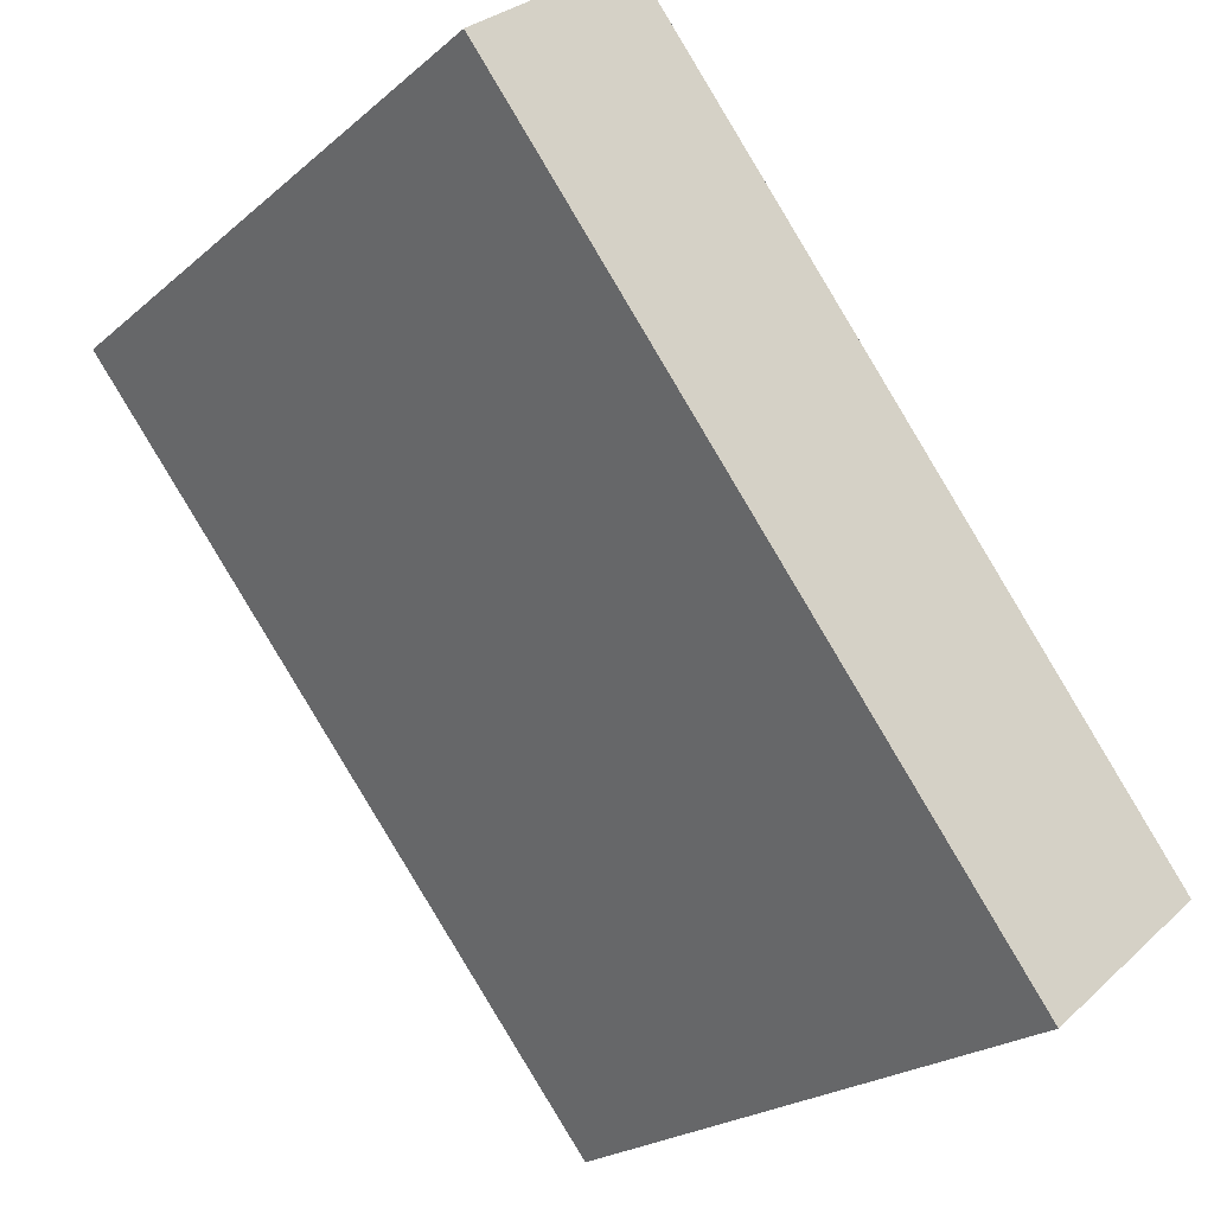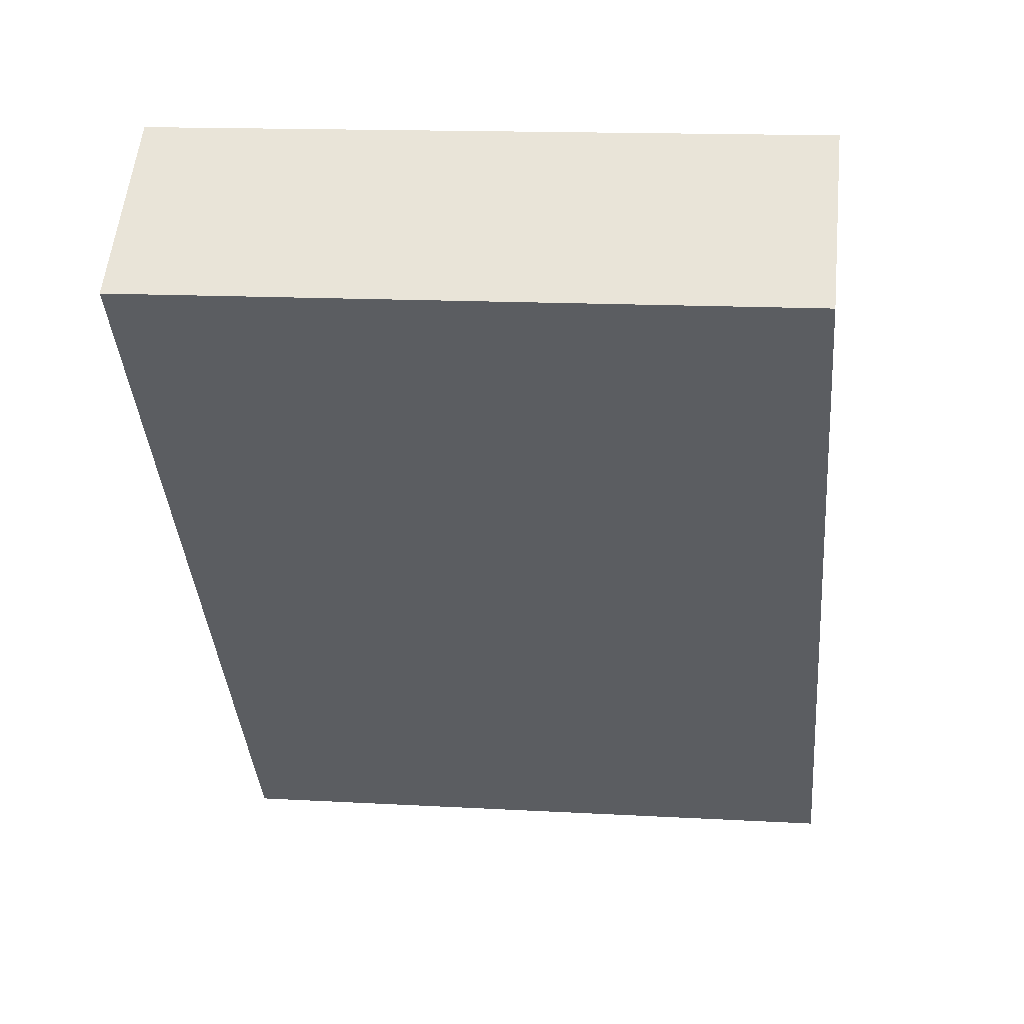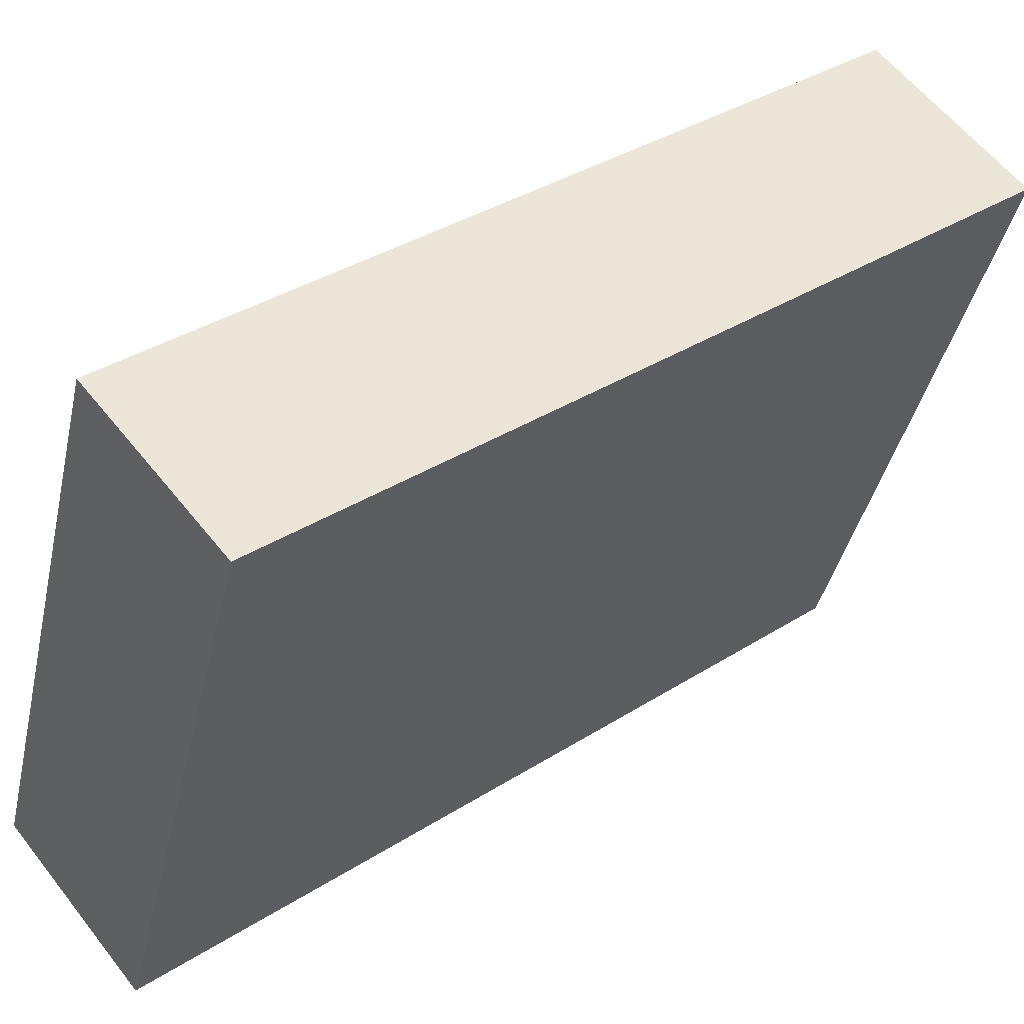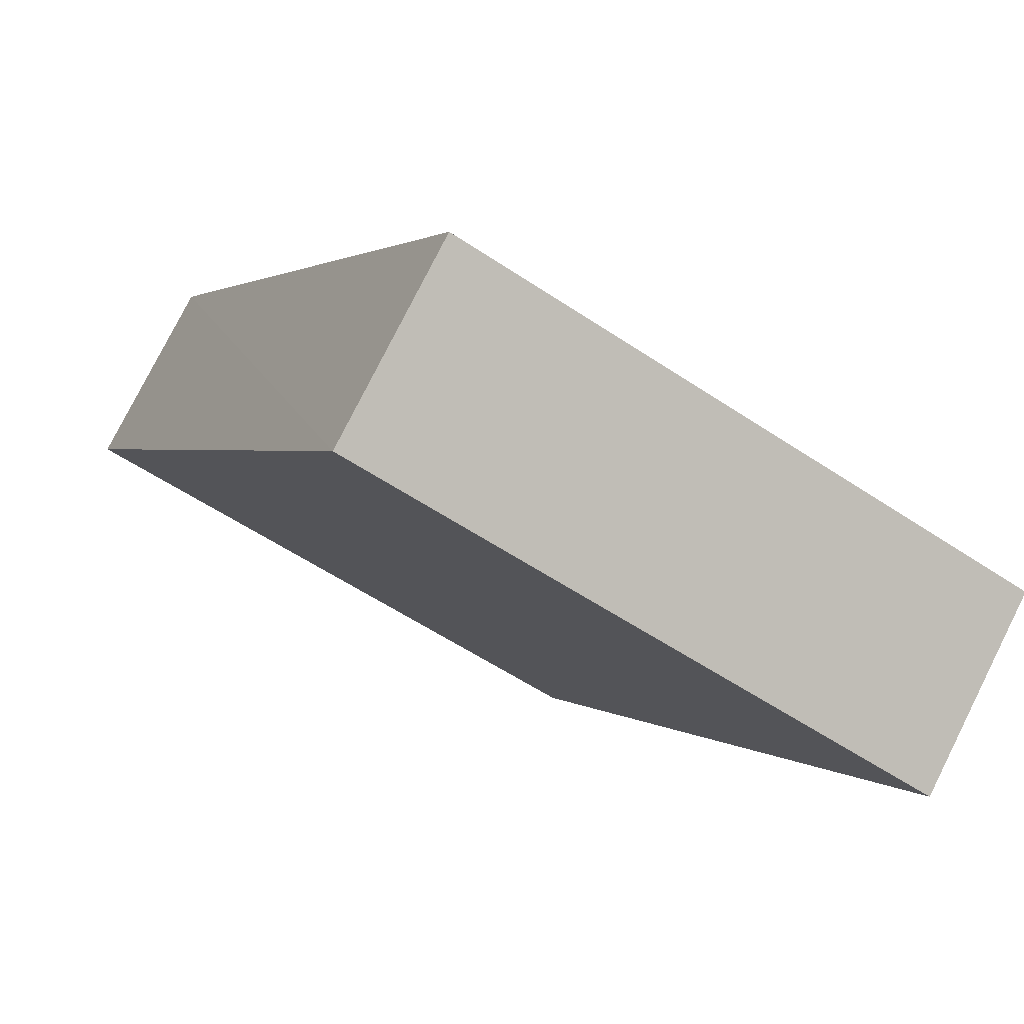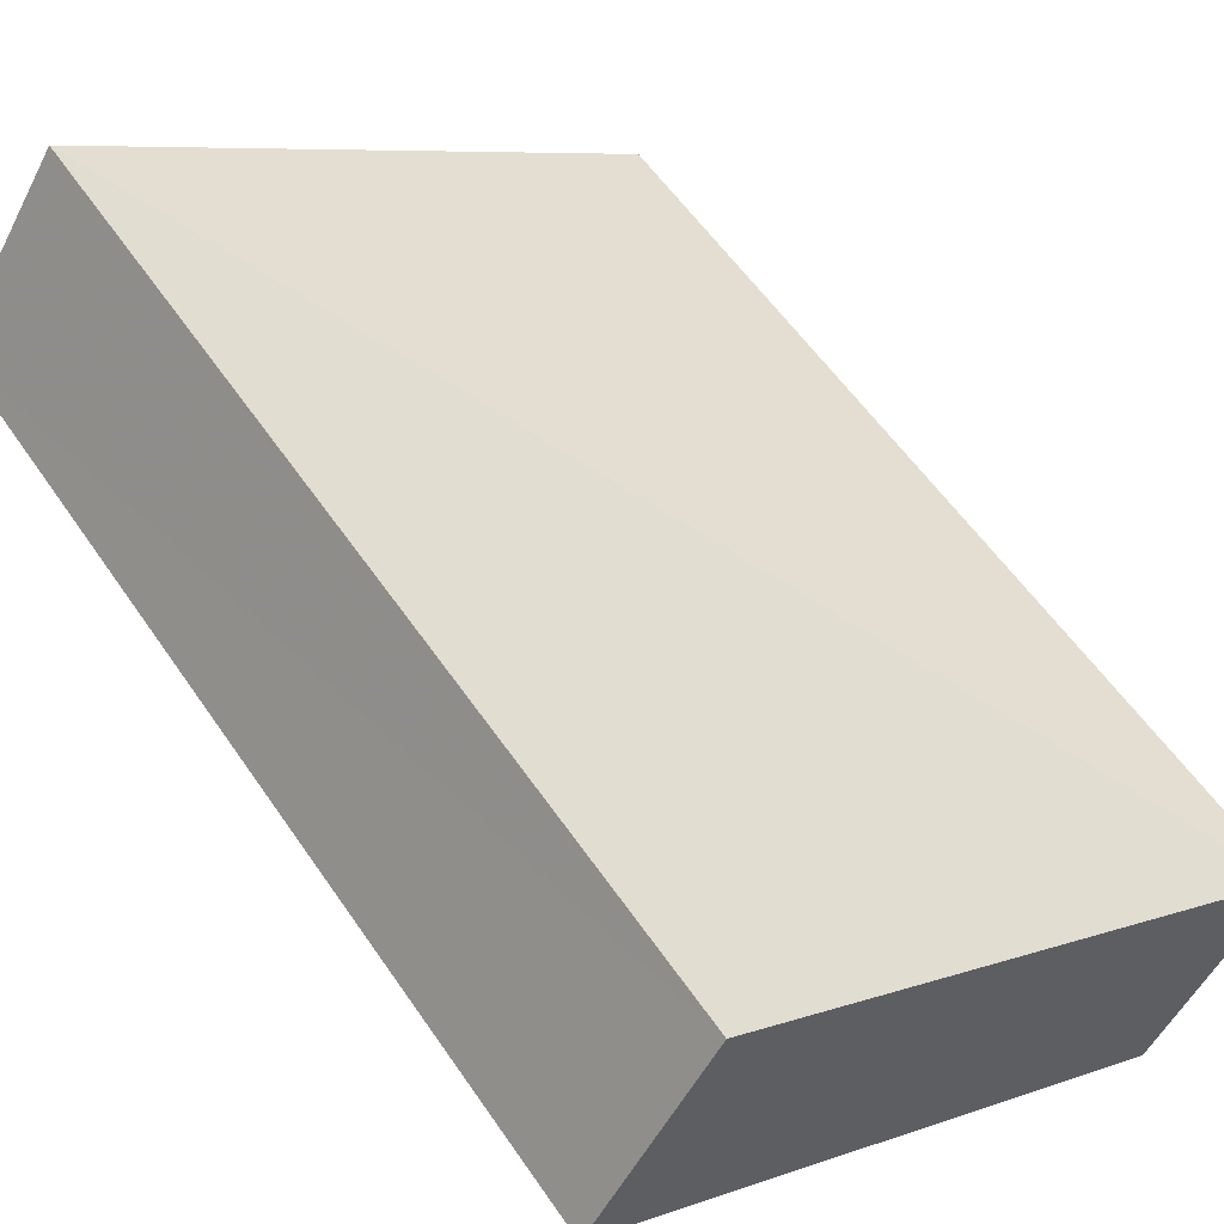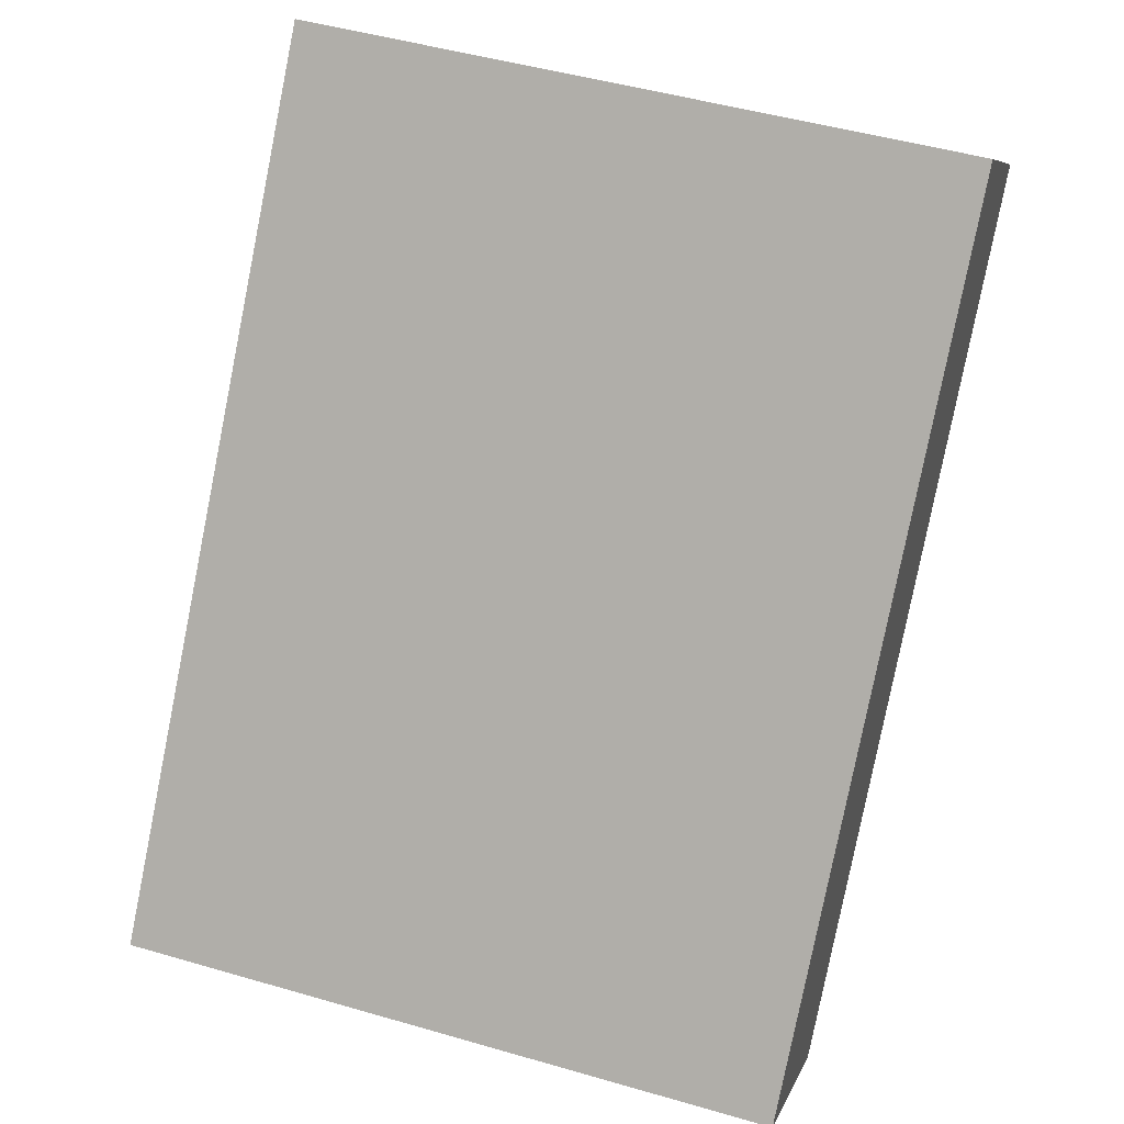
<metadata>
{"format":"obj","ext":"obj","renderer":"f3d","projection":"perspective","resolution":1024,"background":"white","views":[{"elev":-22.4,"azim":54.8,"up":"+Z"},{"elev":14.7,"azim":7.0,"up":"+Z"},{"elev":-39.9,"azim":77.5,"up":"+Y"},{"elev":-55.1,"azim":144.5,"up":"+Z"},{"elev":7.5,"azim":-45.6,"up":"+Y"},{"elev":47.9,"azim":-161.9,"up":"+Z"}]}
</metadata>
<code>
o 691
v 2204 1875 10.57
v 2204 1875 10.66
v 2204 1875 10.66
v 2204 1875 10.59
v 2204 1875 10.67
v 2204 1875 10.67
v 2204 1875 10.57
v 2204 1875 10.66
v 2204 1875 10.57
v 2204 1875 10.59
v 2204 1875 10.57
v 2204 1875 10.59
v 2204 1875 10.59
v 2204 1875 10.67
v 2204 1875 10.59
v 2204 1875 10.67
v 2204 1875 10.57
v 2204 1875 10.59
v 2204 1875 10.57
v 2204 1875 10.67
v 2204 1875 10.59
v 2204 1875 10.66
v 2204 1875 10.67
v 2204 1875 10.67
v 2204 1875 10.57
v 2204 1875 10.66
v 2204 1875 10.67
v 2204 1875 10.66
v 2204 1875 10.66
f 1 2 3
f 1 4 5
f 6 2 7
f 8 9 7
f 10 7 11
f 12 13 14
f 14 15 16
f 17 15 18
f 19 20 21
f 22 23 20
f 24 25 26
f 27 28 29

</code>
